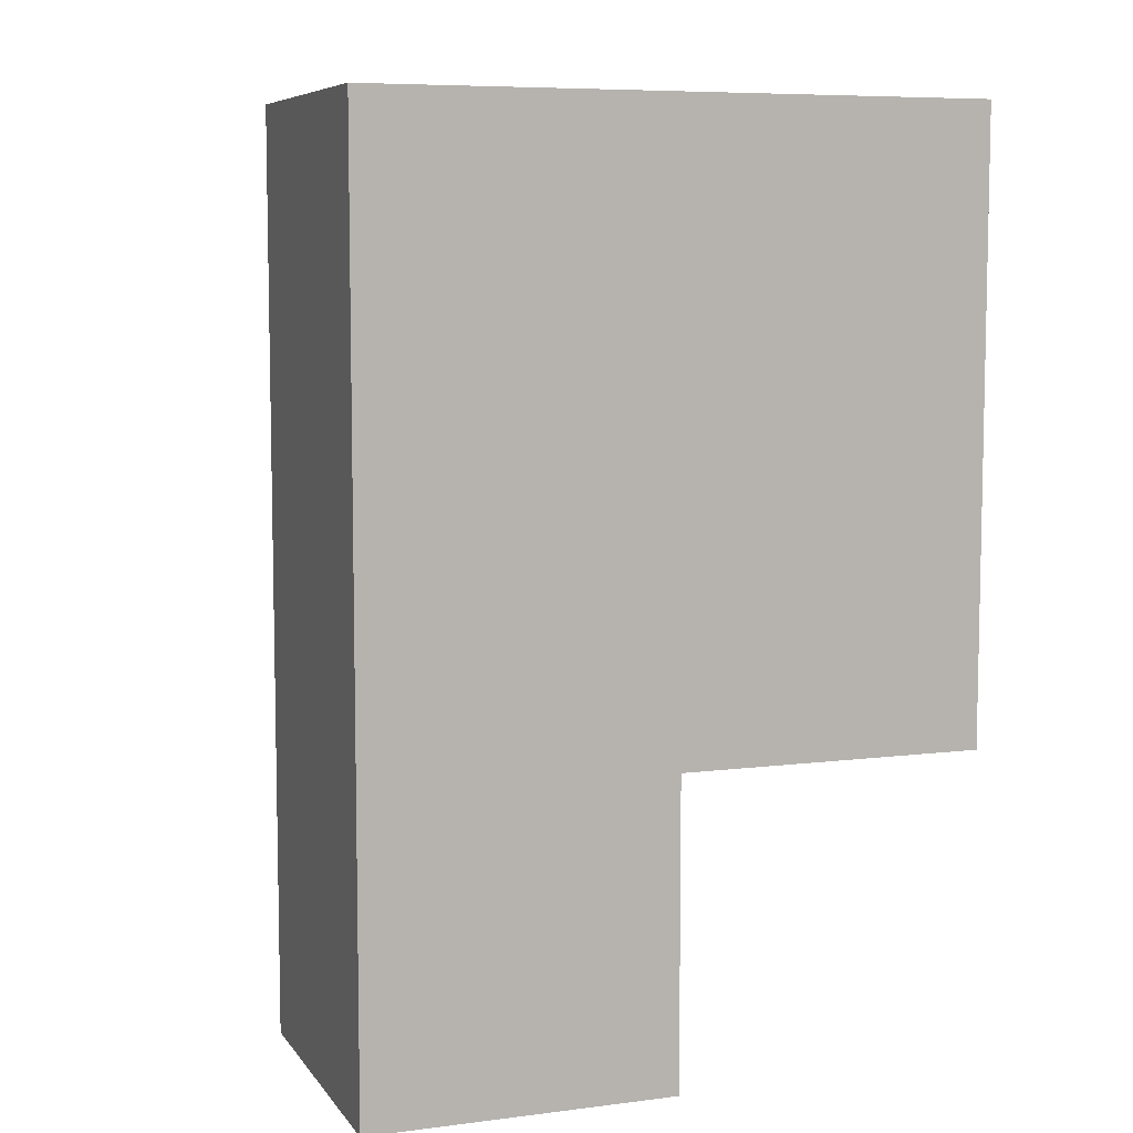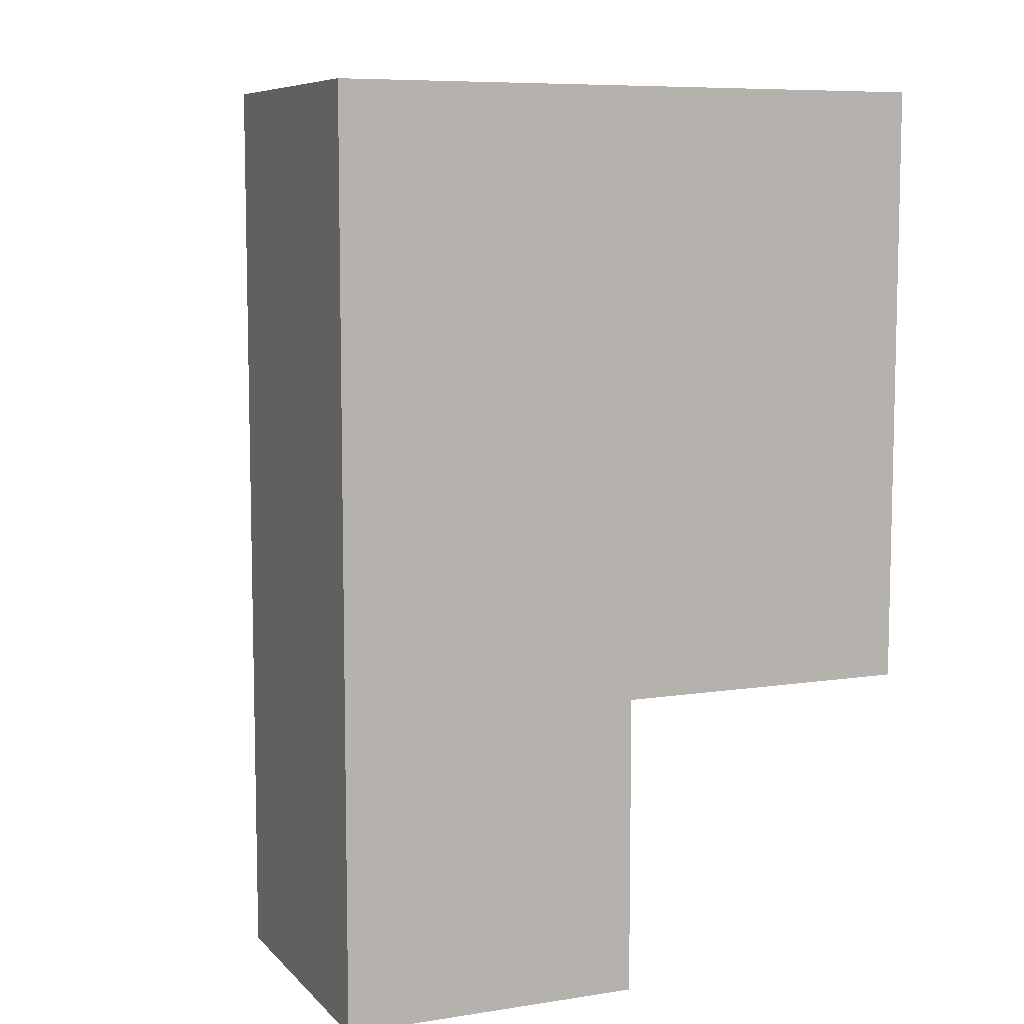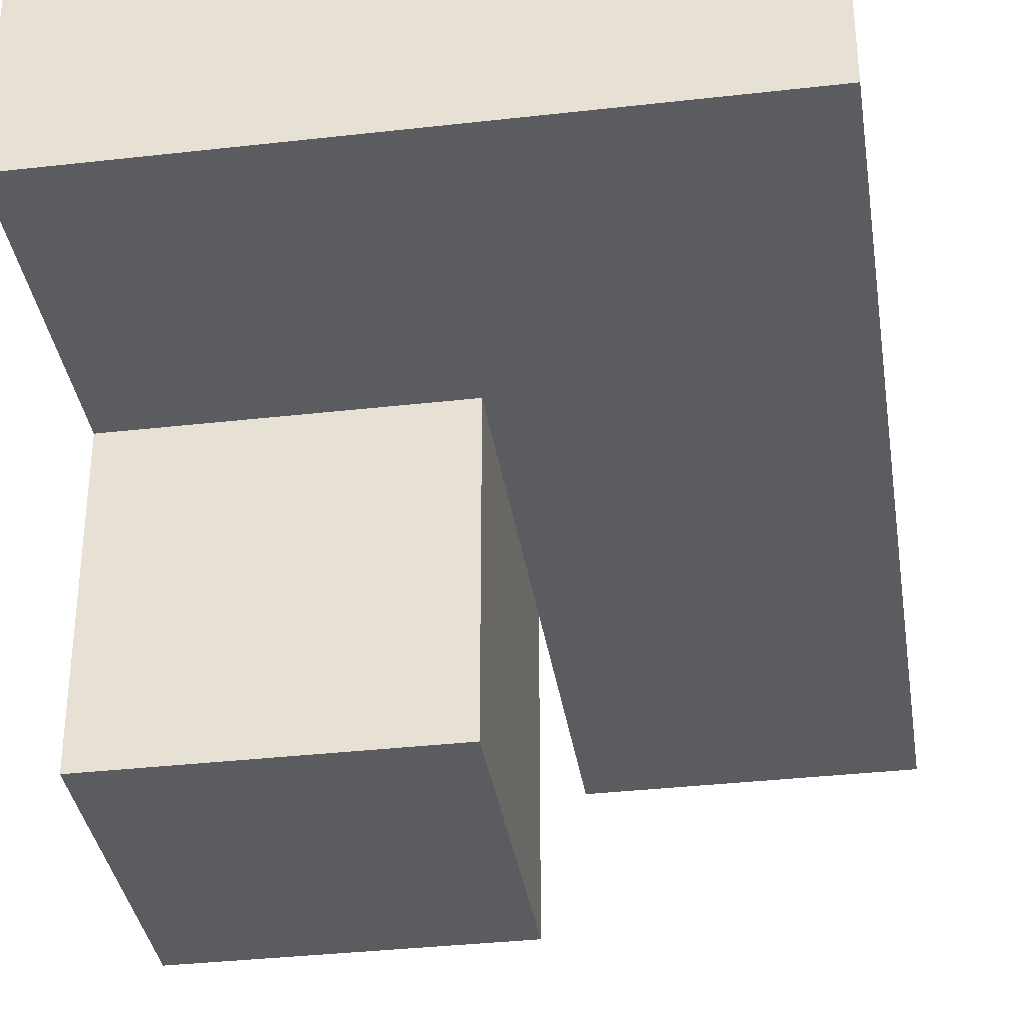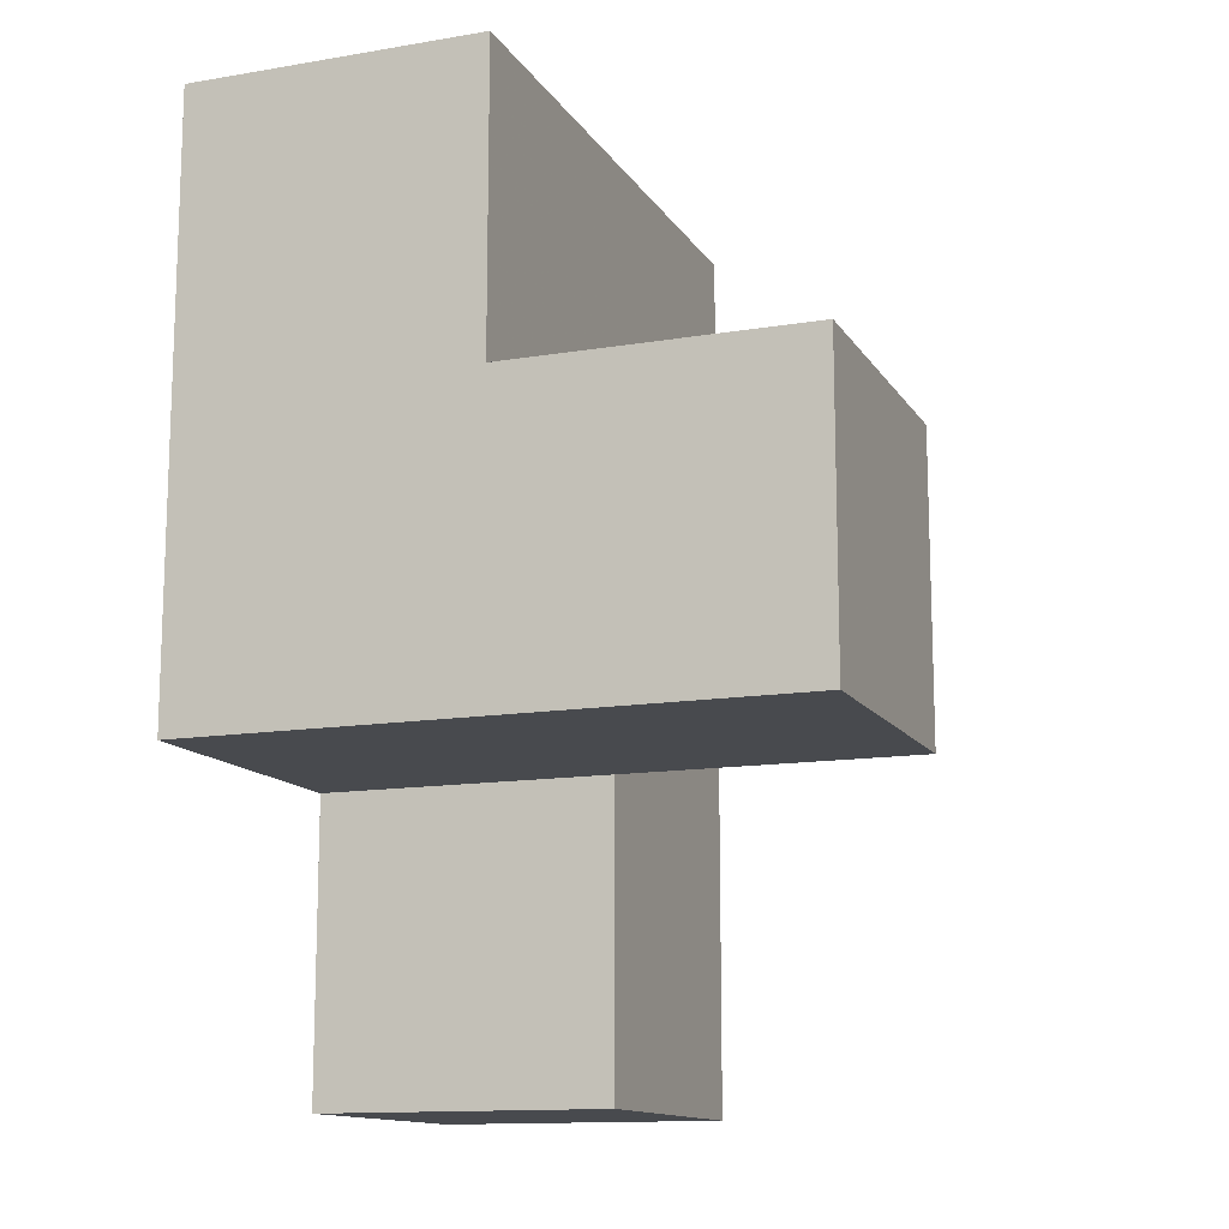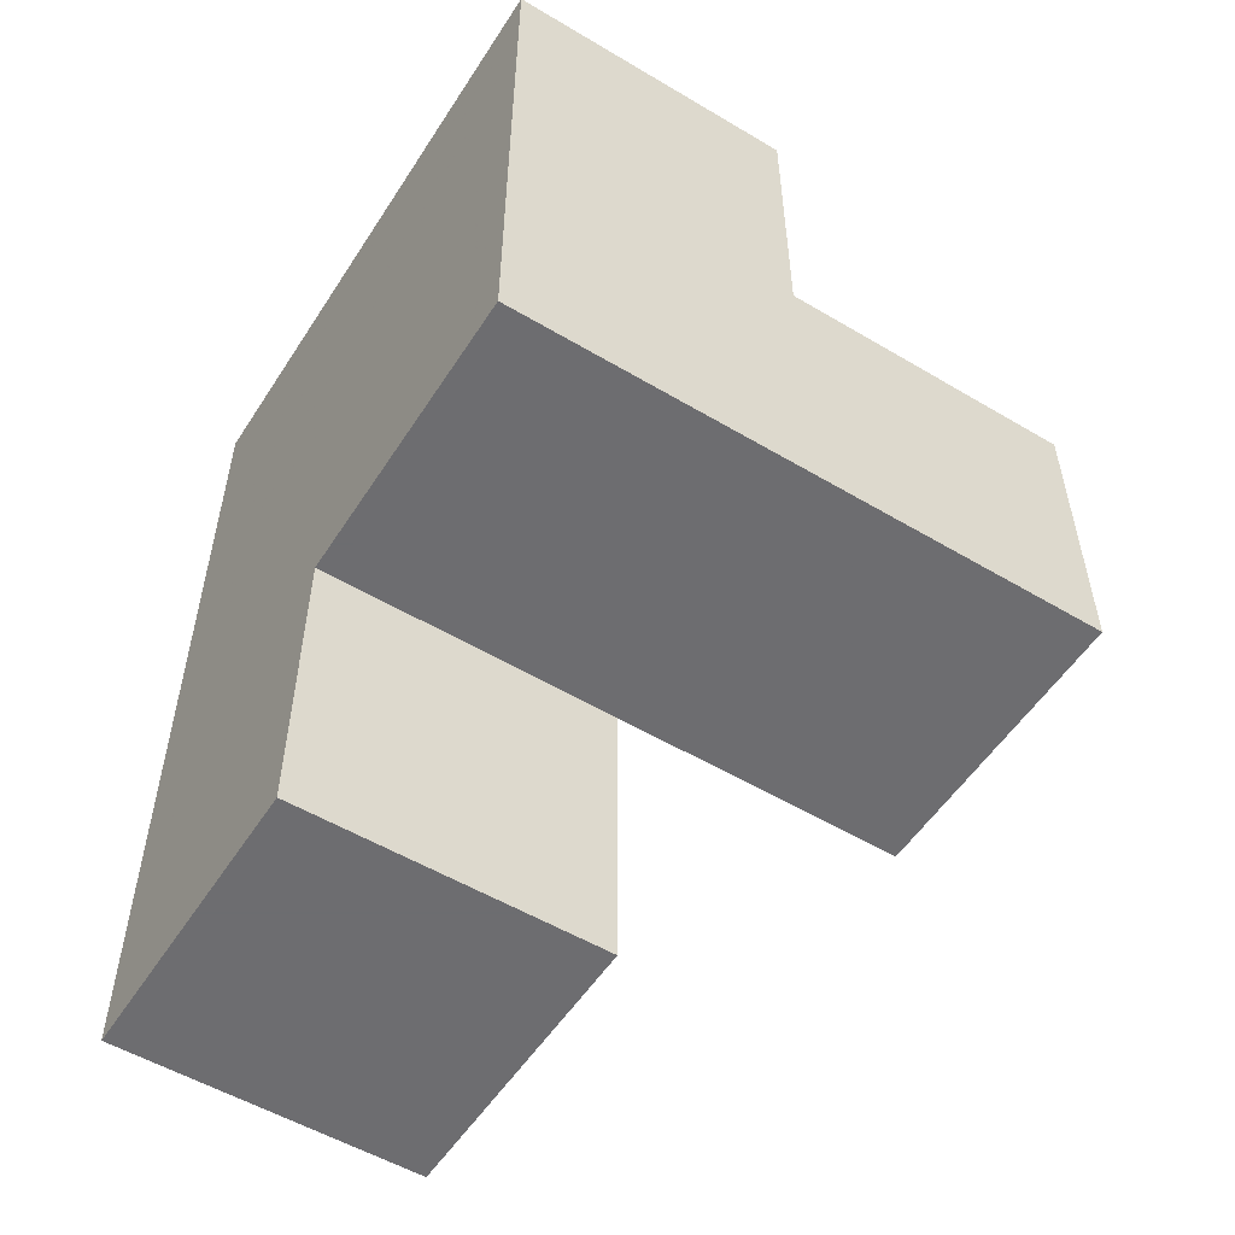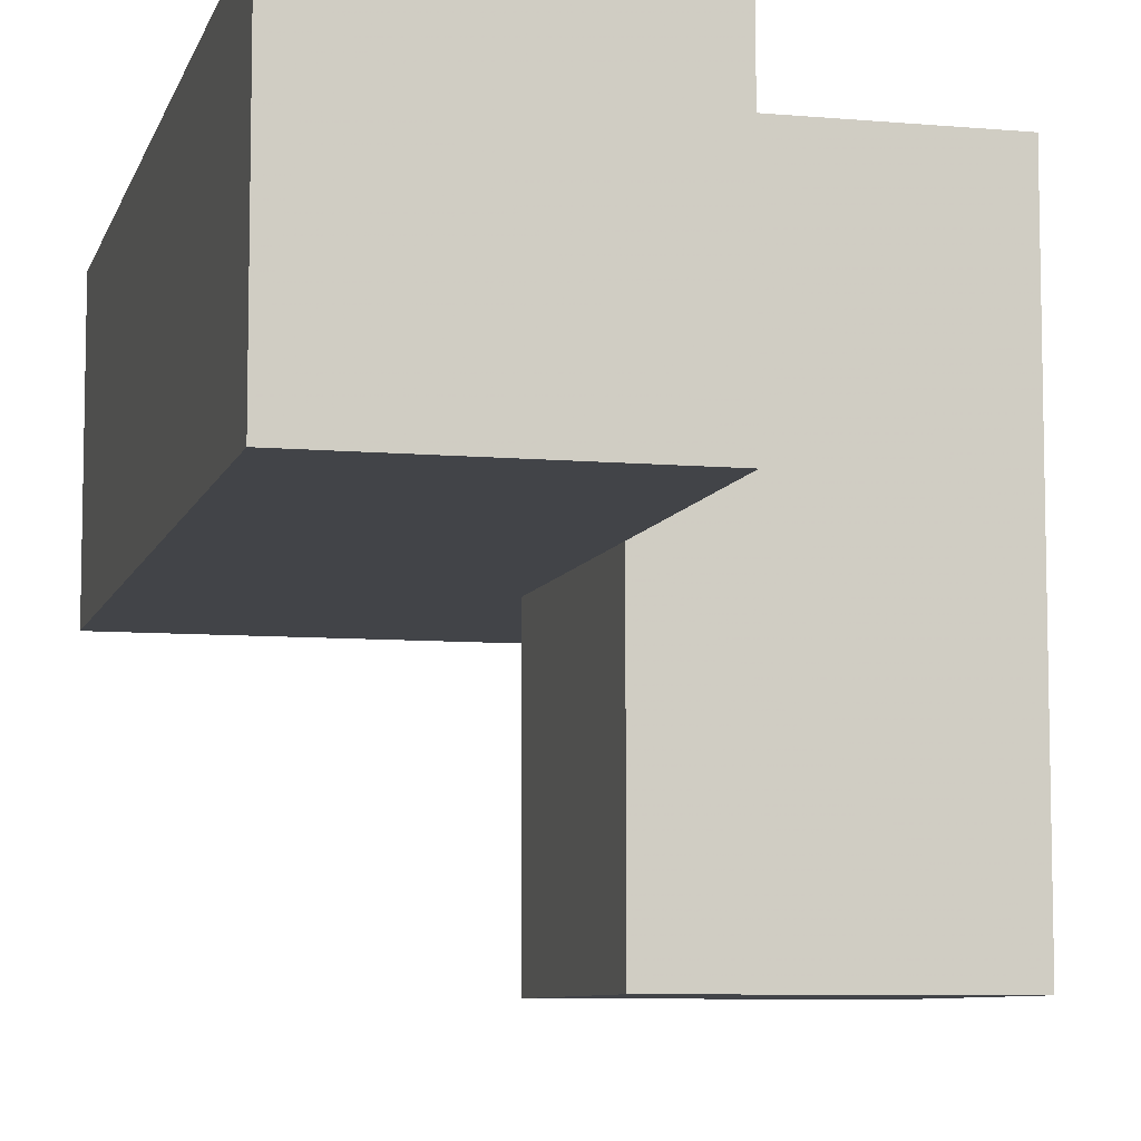
<metadata>
{"format":"obj","ext":"obj","renderer":"f3d","projection":"perspective","resolution":1024,"background":"white","views":[{"elev":7.4,"azim":160.0,"up":"+Z"},{"elev":8.0,"azim":156.7,"up":"+Z"},{"elev":-35.3,"azim":8.6,"up":"+Y"},{"elev":-13.2,"azim":-69.1,"up":"+Z"},{"elev":-54.1,"azim":-122.3,"up":"+Z"},{"elev":-7.8,"azim":165.9,"up":"+Y"}]}
</metadata>
<code>
v 0.01 3.003 2.986
v 1 2.013 1.996
v 1 3.003 2.986
v 1 3.993 1.996
v 1 3.003 0.01615
v 1.99 3.993 1.996
v 1.99 3.003 0.01615
v 0.01 2.013 1.006
v 1.99 3.003 2.986
v 0.01 3.993 1.006
v 0.01 3.003 1.996
v 1 3.993 1.006
v 1 2.013 1.006
v 1 3.003 1.996
v 1.99 3.003 1.996
v 1.99 3.993 1.006
v 0.01 3.993 2.986
v 0.01 3.003 1.006
v 1 3.003 1.006
v 1 3.993 0.01615
v 1 3.993 2.986
v 1.99 3.993 0.01615
v 1.99 3.993 2.986
v 1.99 3.003 1.006
v 0.01 3.993 1.996
v 0.01 2.013 1.996
f 19 18 12
f 10 12 18
f 12 10 4
f 25 4 10
f 10 18 25
f 11 25 18
f 1 3 17
f 21 17 3
f 11 14 1
f 3 1 14
f 4 25 21
f 17 21 25
f 25 11 17
f 1 17 11
f 19 24 14
f 15 14 24
f 16 12 6
f 4 6 12
f 24 16 15
f 6 15 16
f 13 8 19
f 18 19 8
f 26 2 11
f 14 11 2
f 8 13 26
f 2 26 13
f 18 8 11
f 26 11 8
f 13 19 2
f 14 2 19
f 7 5 22
f 20 22 5
f 5 7 19
f 24 19 7
f 22 20 16
f 12 16 20
f 20 5 12
f 19 12 5
f 7 22 24
f 16 24 22
f 3 9 21
f 23 21 9
f 14 15 3
f 9 3 15
f 6 4 23
f 21 23 4
f 15 6 9
f 23 9 6

</code>
